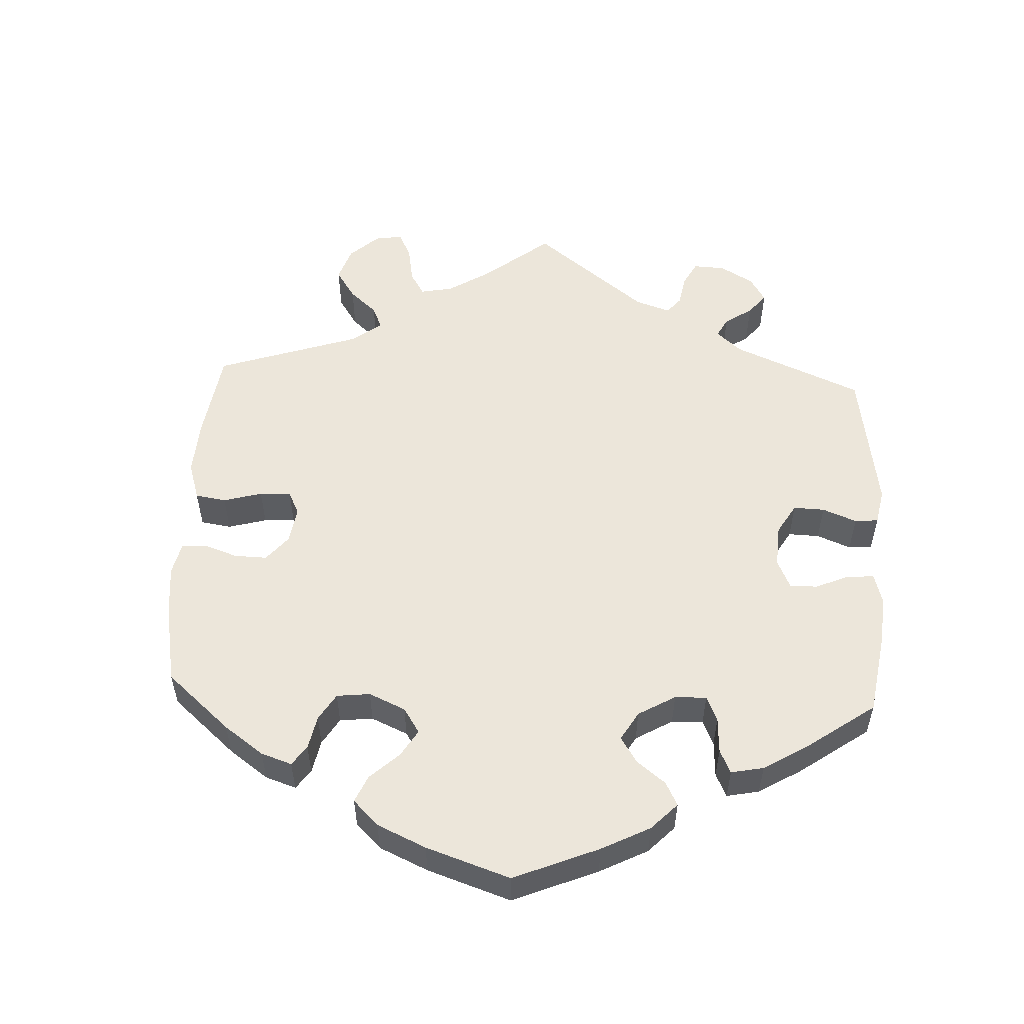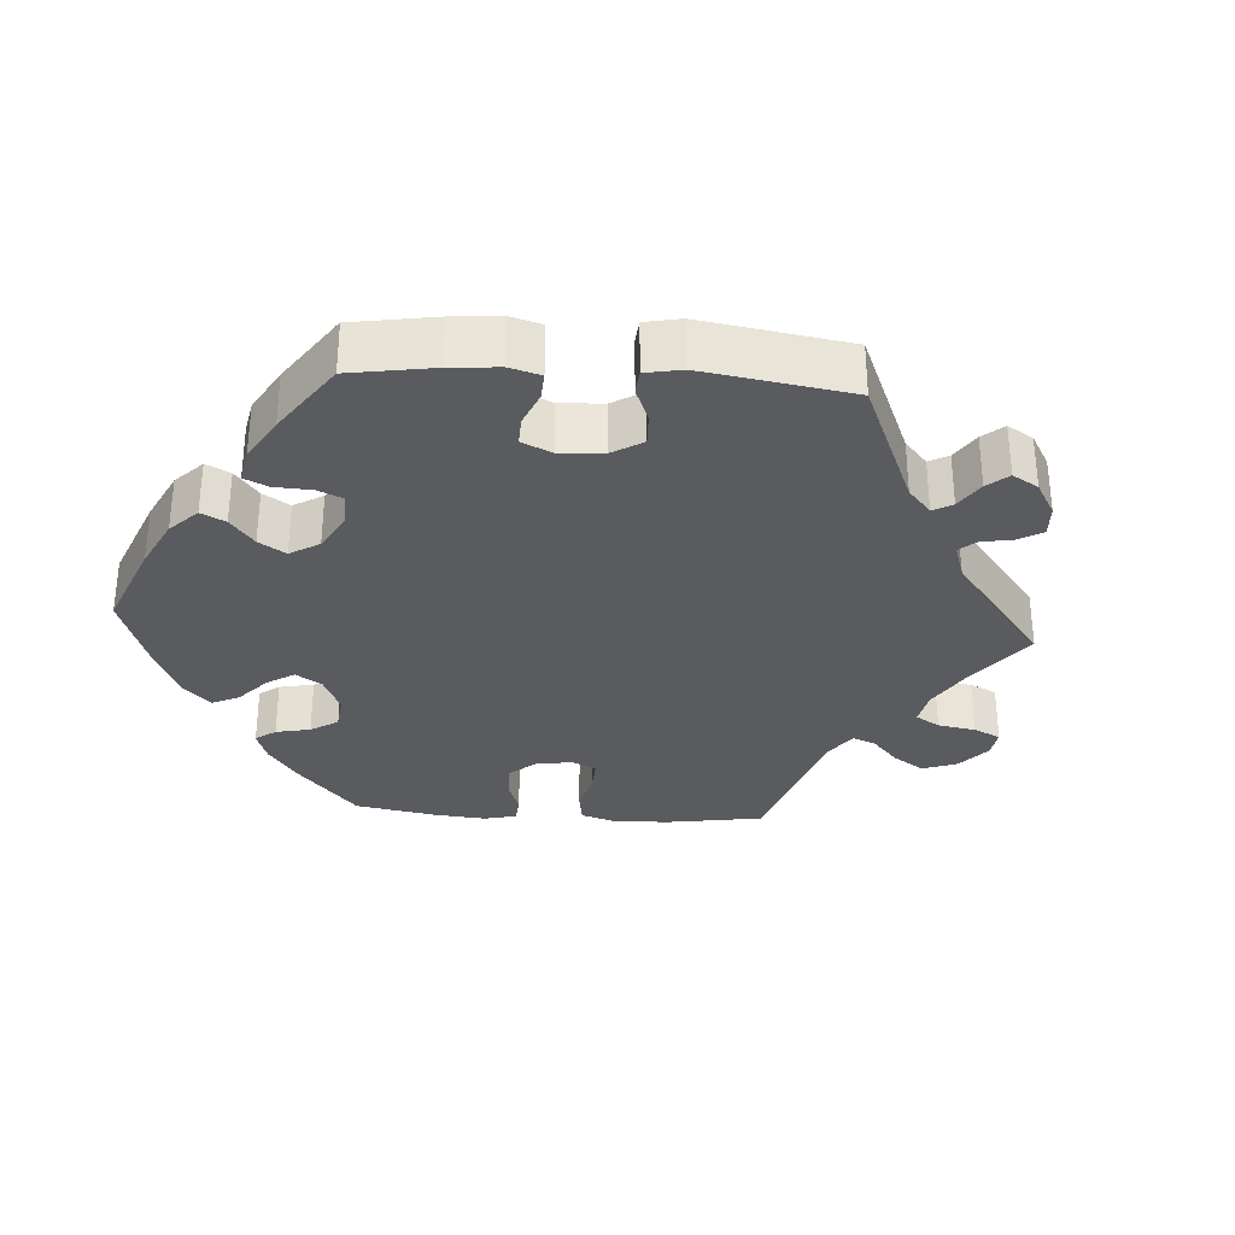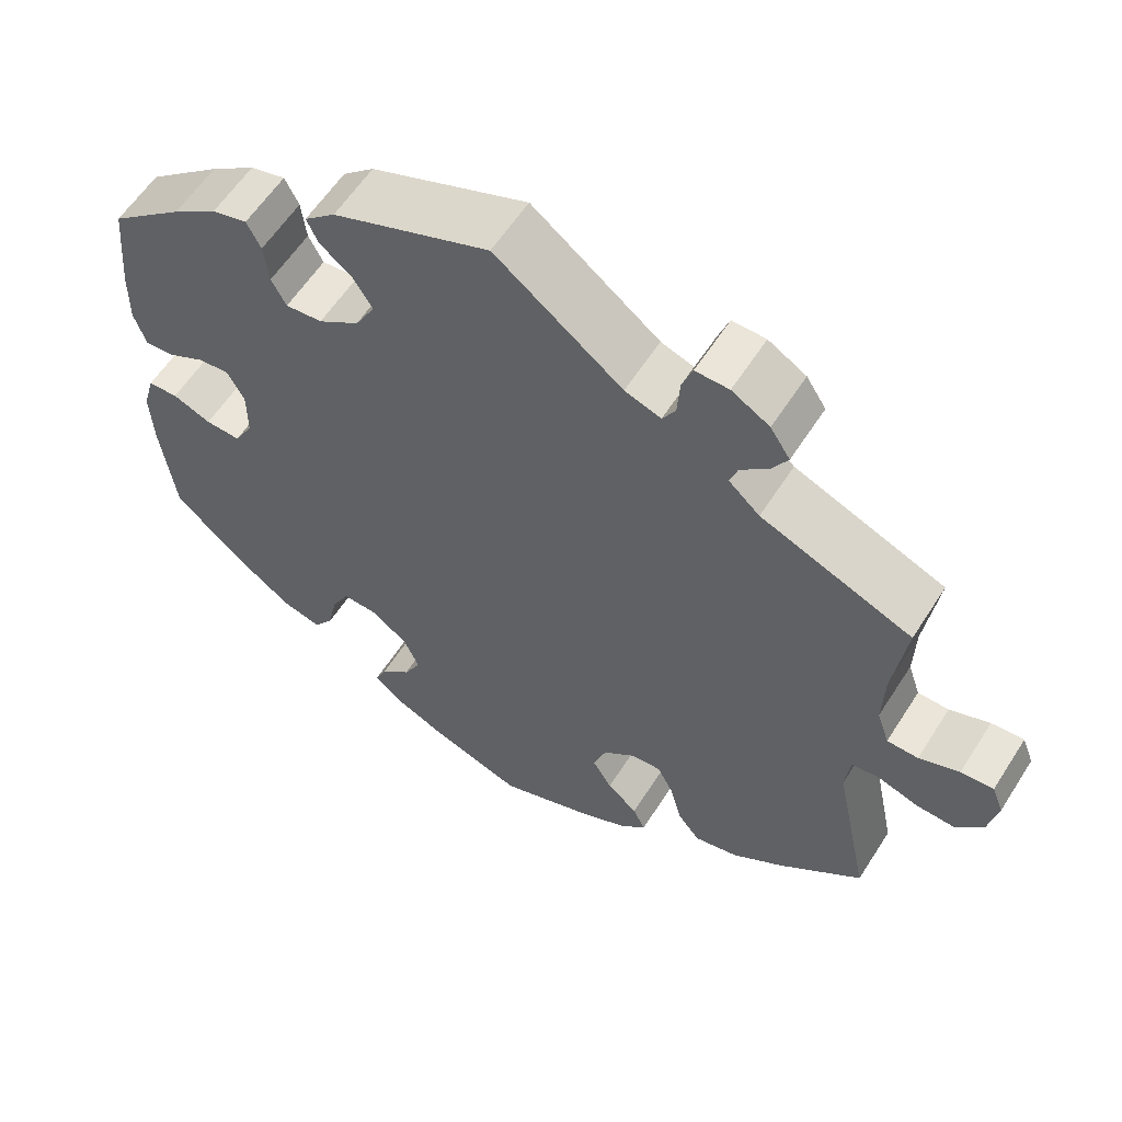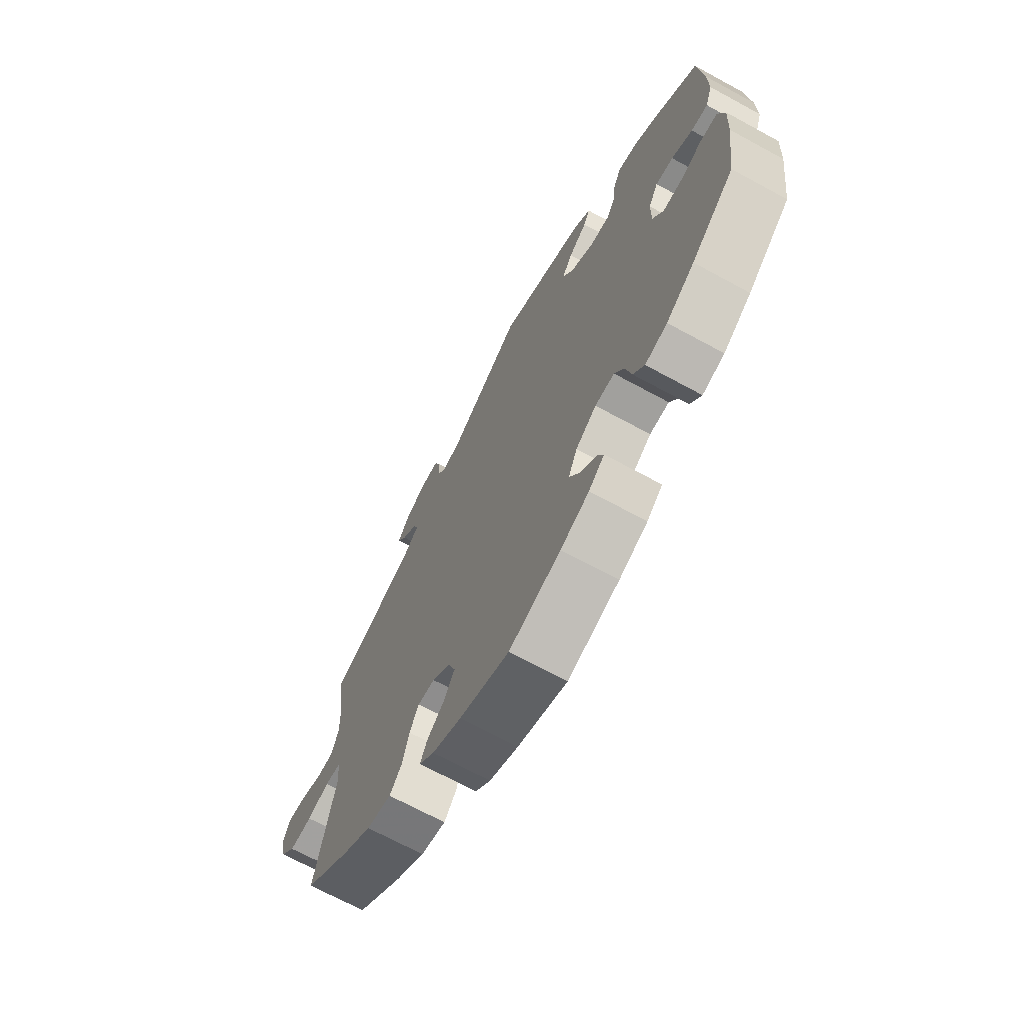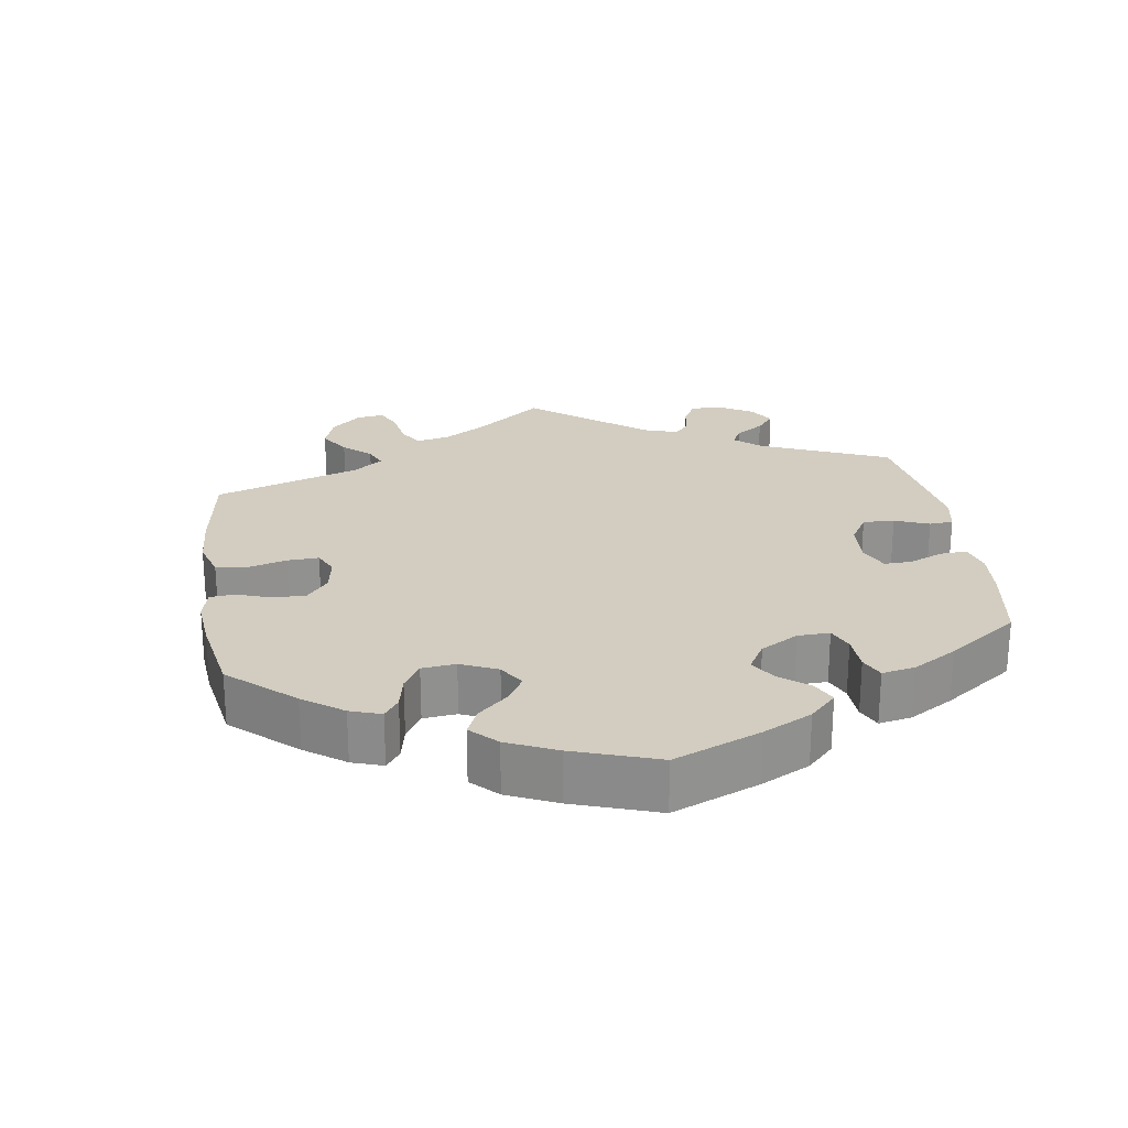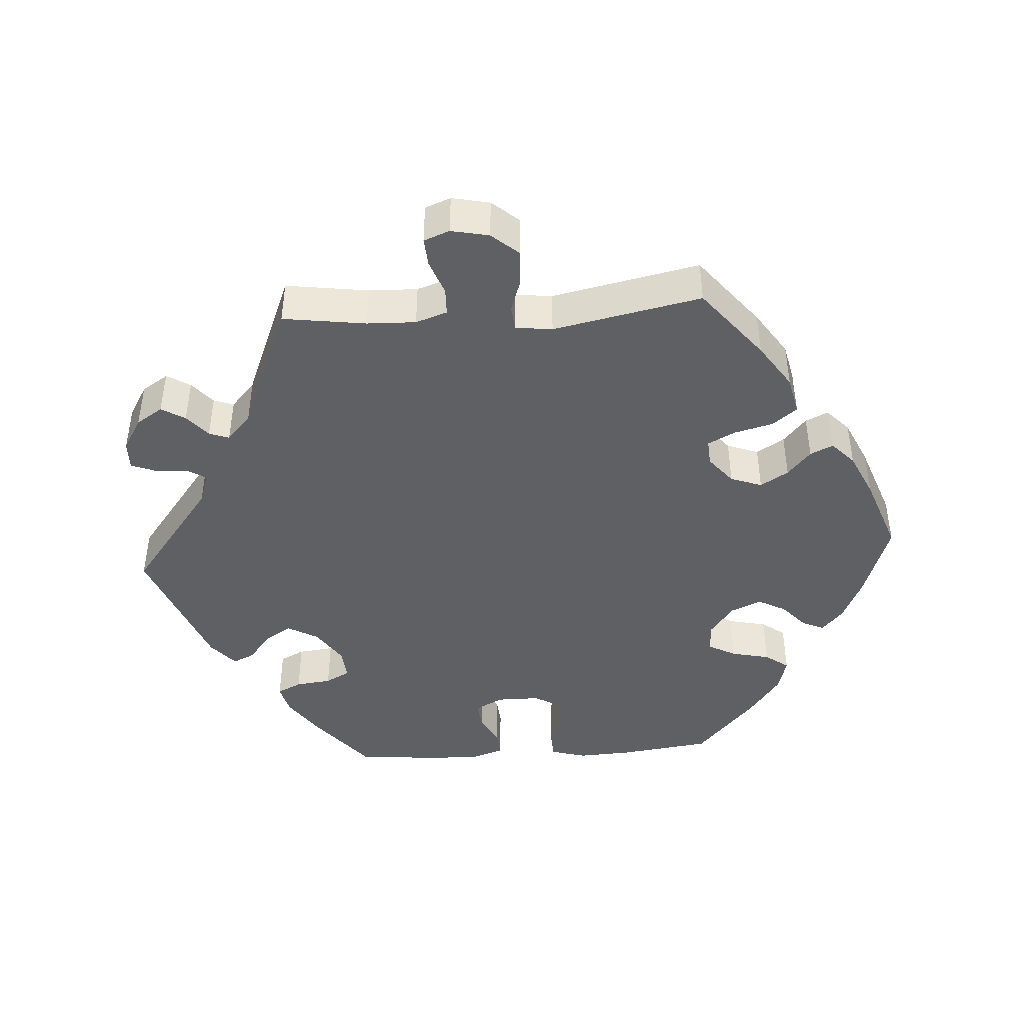
<metadata>
{"format":"obj","ext":"obj","renderer":"f3d","projection":"perspective","resolution":1024,"background":"white","views":[{"elev":54.5,"azim":-117.2,"up":"+Y"},{"elev":-32.0,"azim":-33.9,"up":"+Y"},{"elev":58.8,"azim":32.3,"up":"+Z"},{"elev":-69.0,"azim":-118.6,"up":"+Z"},{"elev":24.4,"azim":-128.4,"up":"+Y"},{"elev":-43.5,"azim":93.7,"up":"+Y"}]}
</metadata>
<code>
v -0.411 0.07 0.362
v -0.356 0.07 0.4
v -0.313 0.07 0.411
v -0.296 0.07 0.377
v -0.29 0.07 0.327
v -0.272 0.07 0.293
v -0.227 0.07 0.297
v -0.177 0.07 0.33
v -0.153 0.07 0.373
v -0.176 0.07 0.41
v -0.216 0.07 0.442
v -0.23 0.07 0.472
v -0.192 0.07 0.505
v -0.001 0.07 0.578
v 0.154 0.07 0.46
v 0.198 0.07 0.445
v 0.214 0.07 0.471
v 0.217 0.07 0.517
v 0.23 0.07 0.552
v 0.271 0.07 0.551
v 0.317 0.07 0.524
v 0.341 0.07 0.487
v 0.321 0.07 0.454
v 0.288 0.07 0.426
v 0.278 0.07 0.398
v 0.316 0.07 0.364
v 0.5 0.07 0.289
v 0.484 0.07 0.173
v 0.482 0.07 0.105
v 0.497 0.07 0.061
v 0.535 0.07 0.06
v 0.584 0.07 0.078
v 0.624 0.07 0.081
v 0.638 0.07 0.045
v 0.627 0.07 -0.008
v 0.594 0.07 -0.046
v 0.545 0.07 -0.043
v 0.497 0.07 -0.027
v 0.463 0.07 -0.031
v 0.457 0.07 -0.082
v 0.5 0.07 -0.289
v 0.399 0.07 -0.37
v 0.336 0.07 -0.412
v 0.282 0.07 -0.424
v 0.255 0.07 -0.39
v 0.241 0.07 -0.336
v 0.221 0.07 -0.297
v 0.184 0.07 -0.3
v 0.145 0.07 -0.332
v 0.129 0.07 -0.376
v 0.153 0.07 -0.415
v 0.19 0.07 -0.447
v 0.205 0.07 -0.479
v 0.172 0.07 -0.51
v 0.109 0.07 -0.539
v 0.001 0.07 -0.578
v -0.111 0.07 -0.54
v -0.173 0.07 -0.512
v -0.207 0.07 -0.482
v -0.193 0.07 -0.451
v -0.157 0.07 -0.419
v -0.136 0.07 -0.38
v -0.155 0.07 -0.337
v -0.2 0.07 -0.304
v -0.242 0.07 -0.302
v -0.263 0.07 -0.341
v -0.275 0.07 -0.395
v -0.299 0.07 -0.428
v -0.347 0.07 -0.415
v -0.408 0.07 -0.371
v -0.501 0.07 -0.289
v -0.518 0.07 -0.161
v -0.522 0.07 -0.085
v -0.508 0.07 -0.035
v -0.471 0.07 -0.033
v -0.424 0.07 -0.052
v -0.381 0.07 -0.054
v -0.358 0.07 -0.013
v -0.358 0.07 0.047
v -0.379 0.07 0.086
v -0.417 0.07 0.082
v -0.462 0.07 0.059
v -0.498 0.07 0.056
v -0.513 0.07 0.1
v -0.512 0.07 0.17
v -0.501 0.07 0.289
v -0.411 0 0.362
v -0.356 0 0.4
v -0.313 0 0.411
v -0.296 0 0.377
v -0.29 0 0.327
v -0.272 0 0.293
v -0.227 0 0.297
v -0.177 0 0.33
v -0.153 0 0.373
v -0.176 0 0.41
v -0.216 0 0.442
v -0.23 0 0.472
v -0.192 0 0.505
v -0.001 0 0.578
v 0.154 0 0.46
v 0.198 0 0.445
v 0.214 0 0.471
v 0.217 0 0.517
v 0.23 0 0.552
v 0.271 0 0.551
v 0.317 0 0.524
v 0.341 0 0.487
v 0.321 0 0.454
v 0.288 0 0.426
v 0.278 0 0.398
v 0.316 0 0.364
v 0.5 0 0.289
v 0.484 0 0.173
v 0.482 0 0.105
v 0.497 0 0.061
v 0.535 0 0.06
v 0.584 0 0.078
v 0.624 0 0.081
v 0.638 0 0.045
v 0.627 0 -0.008
v 0.594 0 -0.046
v 0.545 0 -0.043
v 0.497 0 -0.027
v 0.463 0 -0.031
v 0.457 0 -0.082
v 0.5 0 -0.289
v 0.399 0 -0.37
v 0.336 0 -0.412
v 0.282 0 -0.424
v 0.255 0 -0.39
v 0.241 0 -0.336
v 0.221 0 -0.297
v 0.184 0 -0.3
v 0.145 0 -0.332
v 0.129 0 -0.376
v 0.153 0 -0.415
v 0.19 0 -0.447
v 0.205 0 -0.479
v 0.172 0 -0.51
v 0.109 0 -0.539
v 0.001 0 -0.578
v -0.111 0 -0.54
v -0.173 0 -0.512
v -0.207 0 -0.482
v -0.193 0 -0.451
v -0.157 0 -0.419
v -0.136 0 -0.38
v -0.155 0 -0.337
v -0.2 0 -0.304
v -0.242 0 -0.302
v -0.263 0 -0.341
v -0.275 0 -0.395
v -0.299 0 -0.428
v -0.347 0 -0.415
v -0.408 0 -0.371
v -0.501 0 -0.289
v -0.518 0 -0.161
v -0.522 0 -0.085
v -0.508 0 -0.035
v -0.471 0 -0.033
v -0.424 0 -0.052
v -0.381 0 -0.054
v -0.358 0 -0.013
v -0.358 0 0.047
v -0.379 0 0.086
v -0.417 0 0.082
v -0.462 0 0.059
v -0.498 0 0.056
v -0.513 0 0.1
v -0.512 0 0.17
v -0.501 0 0.289
f 81 82 83 84
f 80 81 84 85
f 73 74 75 76
f 73 76 77
f 72 73 77
f 71 72 77
f 70 71 77 78
f 66 67 68 69
f 65 66 69 70
f 58 59 60 61
f 58 61 62
f 57 58 62
f 56 57 62
f 55 56 62 63
f 51 52 53 54
f 50 51 54 55
f 43 44 45 46
f 43 46 47
f 40 41 42 43
f 39 40 43 47
f 35 36 37 38
f 35 38 39
f 34 35 39
f 31 32 33 34
f 30 31 34 39
f 29 30 39 47
f 26 27 28
f 25 26 28 29
f 21 22 23 24
f 21 24 25
f 20 21 25
f 17 18 19 20
f 16 17 20 25
f 15 16 25 29
f 10 11 12 13
f 9 10 13 14
f 8 9 14 15
f 2 3 4 5
f 2 5 6
f 1 2 6
f 80 85 86 1
f 65 70 78
f 64 65 78 79
f 63 64 79
f 50 55 63 79
f 49 50 79 80
f 15 29 47 48
f 7 8 15 48
f 6 7 48 49
f 1 6 49 80
f 170 169 168 167
f 171 170 167 166
f 162 161 160 159
f 163 162 159
f 163 159 158
f 163 158 157
f 164 163 157 156
f 155 154 153 152
f 156 155 152 151
f 147 146 145 144
f 148 147 144
f 148 144 143
f 148 143 142
f 149 148 142 141
f 140 139 138 137
f 141 140 137 136
f 132 131 130 129
f 133 132 129
f 129 128 127 126
f 133 129 126 125
f 124 123 122 121
f 125 124 121
f 125 121 120
f 120 119 118 117
f 125 120 117 116
f 133 125 116 115
f 114 113 112
f 115 114 112 111
f 110 109 108 107
f 111 110 107
f 111 107 106
f 106 105 104 103
f 111 106 103 102
f 115 111 102 101
f 99 98 97 96
f 100 99 96 95
f 101 100 95 94
f 91 90 89 88
f 92 91 88
f 92 88 87
f 87 172 171 166
f 164 156 151
f 165 164 151 150
f 165 150 149
f 165 149 141 136
f 166 165 136 135
f 134 133 115 101
f 134 101 94 93
f 135 134 93 92
f 166 135 92 87
f 1 87 88 2
f 2 88 89 3
f 3 89 90 4
f 4 90 91 5
f 5 91 92 6
f 6 92 93 7
f 7 93 94 8
f 8 94 95 9
f 9 95 96 10
f 10 96 97 11
f 11 97 98 12
f 12 98 99 13
f 13 99 100 14
f 14 100 101 15
f 15 101 102 16
f 16 102 103 17
f 17 103 104 18
f 18 104 105 19
f 19 105 106 20
f 20 106 107 21
f 21 107 108 22
f 22 108 109 23
f 23 109 110 24
f 24 110 111 25
f 25 111 112 26
f 26 112 113 27
f 27 113 114 28
f 28 114 115 29
f 29 115 116 30
f 30 116 117 31
f 31 117 118 32
f 32 118 119 33
f 33 119 120 34
f 34 120 121 35
f 35 121 122 36
f 36 122 123 37
f 37 123 124 38
f 38 124 125 39
f 39 125 126 40
f 40 126 127 41
f 41 127 128 42
f 42 128 129 43
f 43 129 130 44
f 44 130 131 45
f 45 131 132 46
f 46 132 133 47
f 47 133 134 48
f 48 134 135 49
f 49 135 136 50
f 50 136 137 51
f 51 137 138 52
f 52 138 139 53
f 53 139 140 54
f 54 140 141 55
f 55 141 142 56
f 56 142 143 57
f 57 143 144 58
f 58 144 145 59
f 59 145 146 60
f 60 146 147 61
f 61 147 148 62
f 62 148 149 63
f 63 149 150 64
f 64 150 151 65
f 65 151 152 66
f 66 152 153 67
f 67 153 154 68
f 68 154 155 69
f 69 155 156 70
f 70 156 157 71
f 71 157 158 72
f 72 158 159 73
f 73 159 160 74
f 74 160 161 75
f 75 161 162 76
f 76 162 163 77
f 77 163 164 78
f 78 164 165 79
f 79 165 166 80
f 80 166 167 81
f 81 167 168 82
f 82 168 169 83
f 83 169 170 84
f 84 170 171 85
f 85 171 172 86
f 86 172 87 1

</code>
